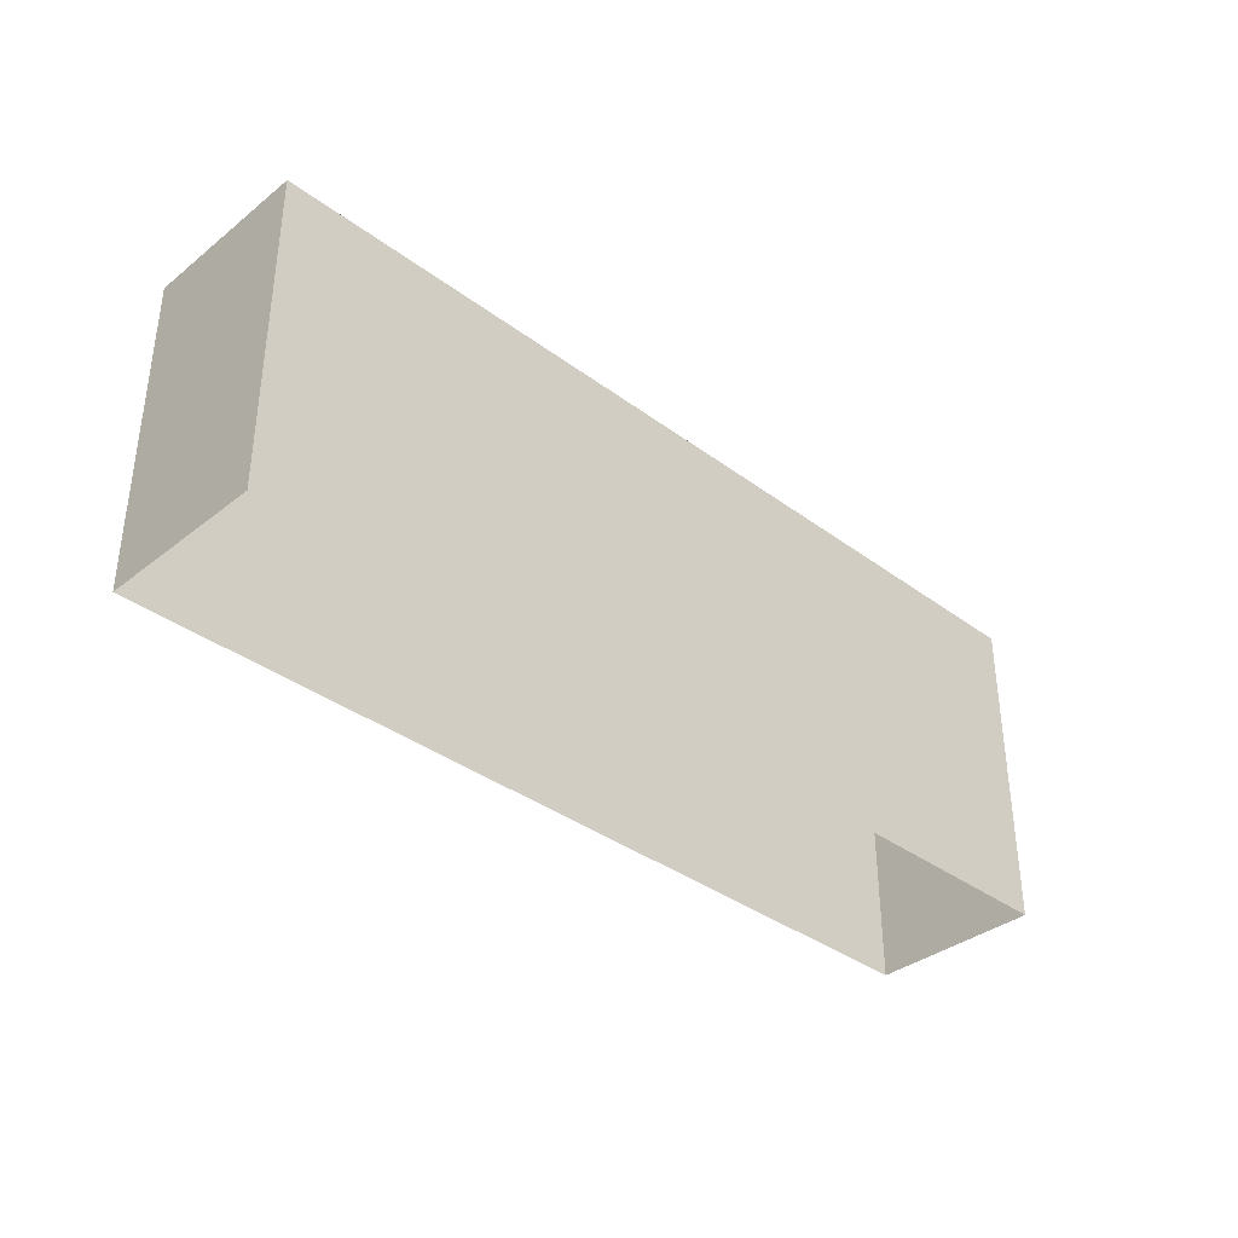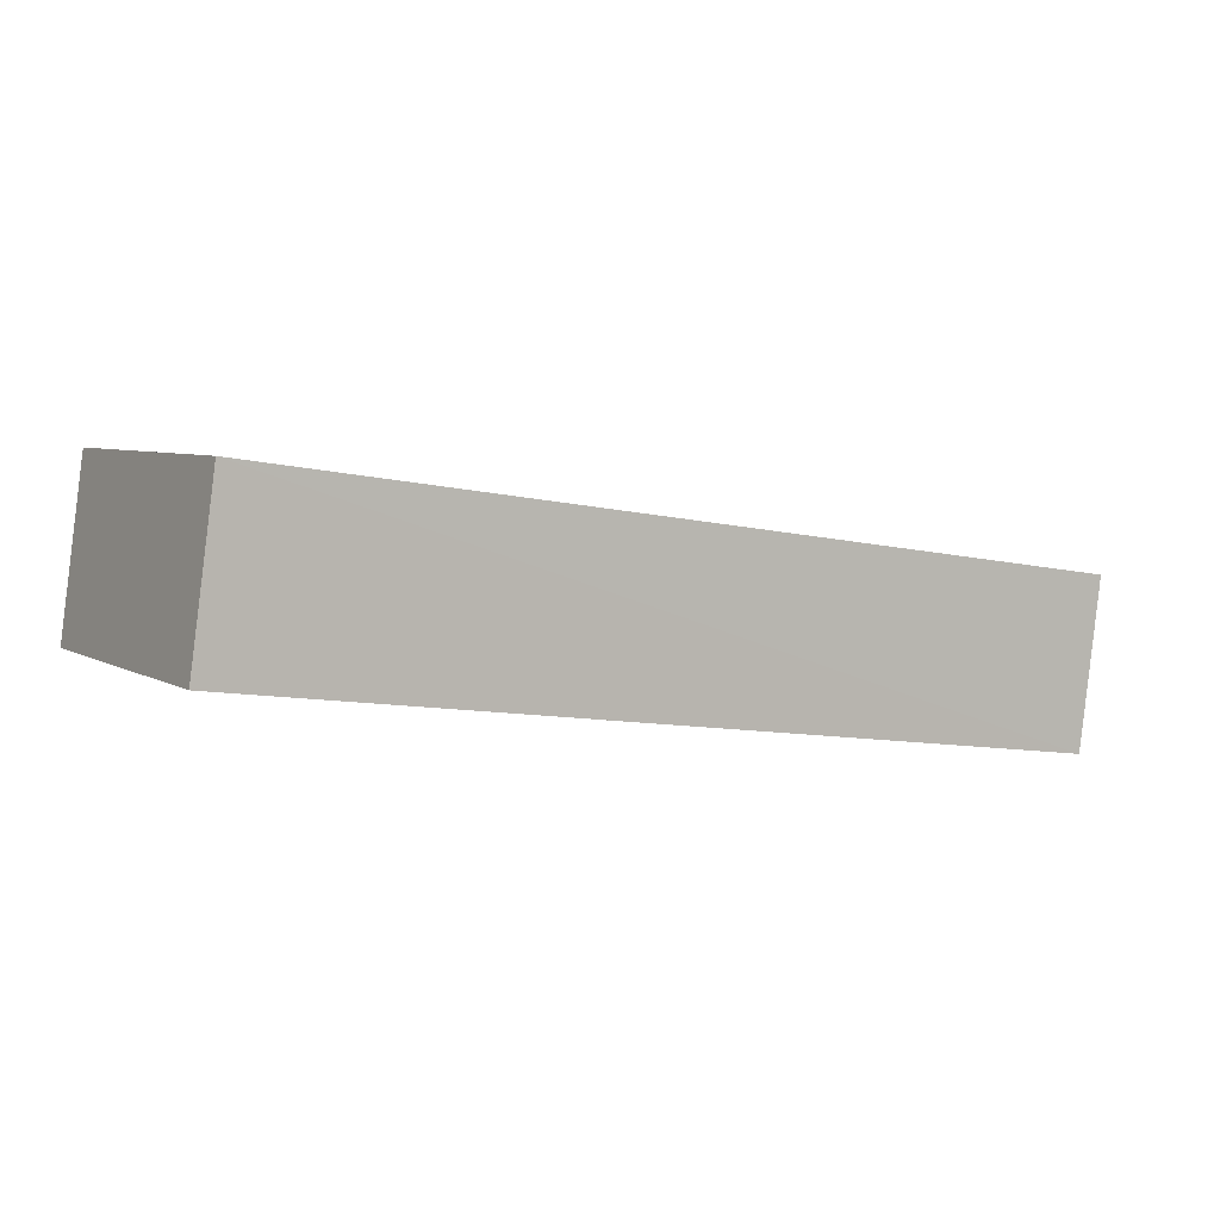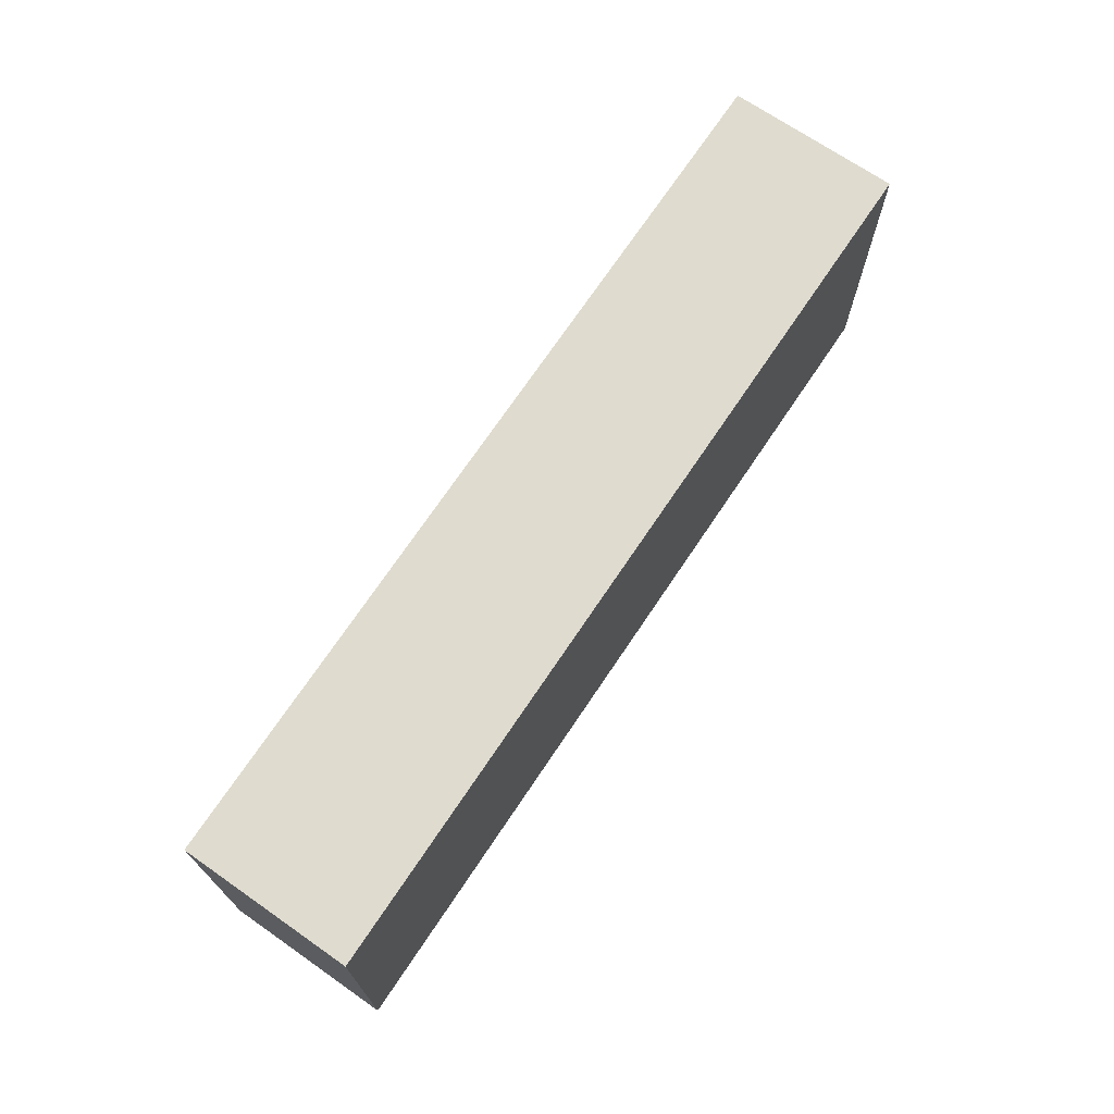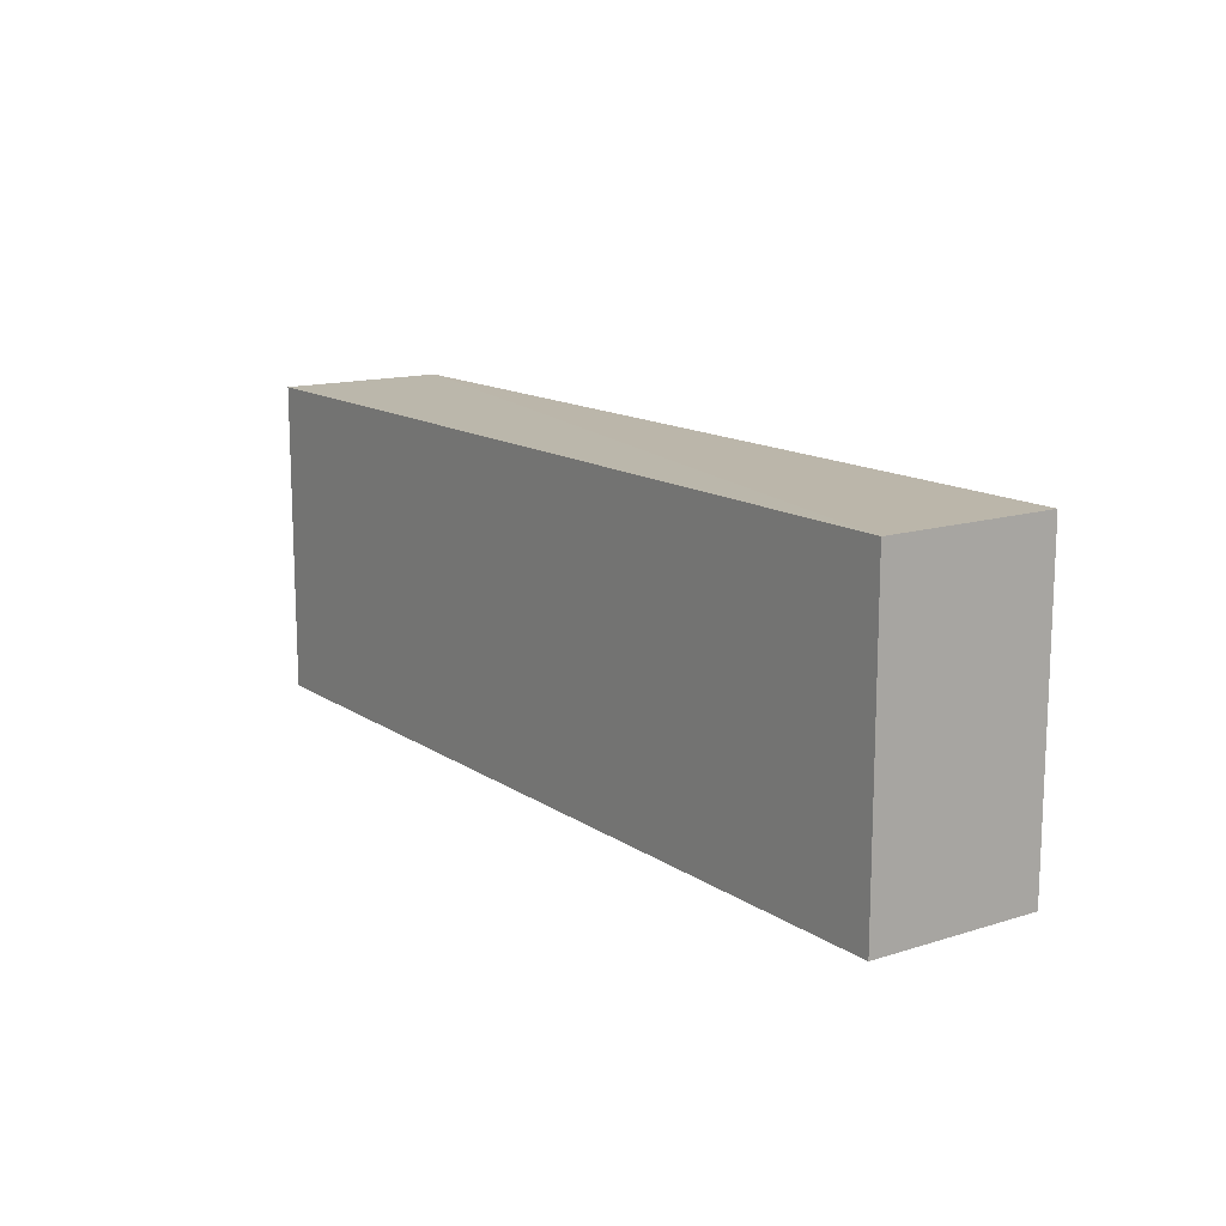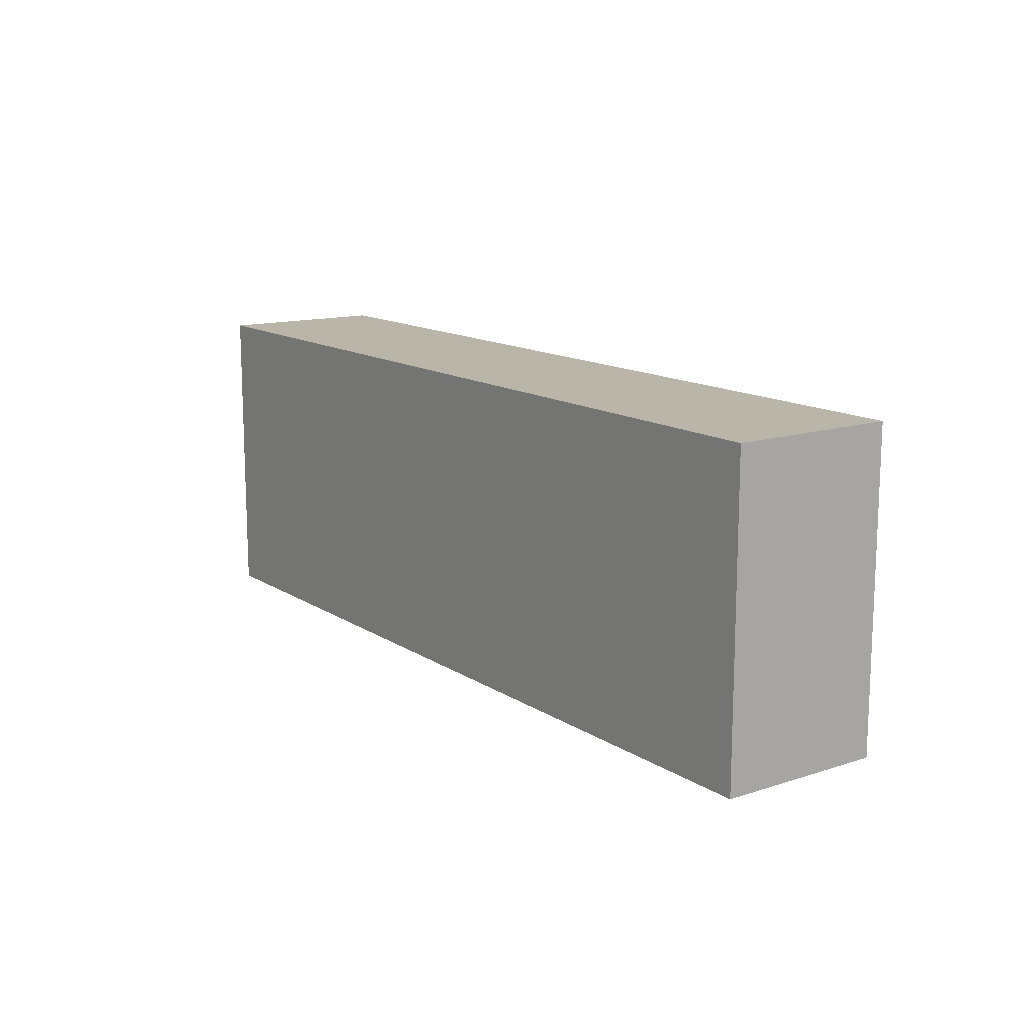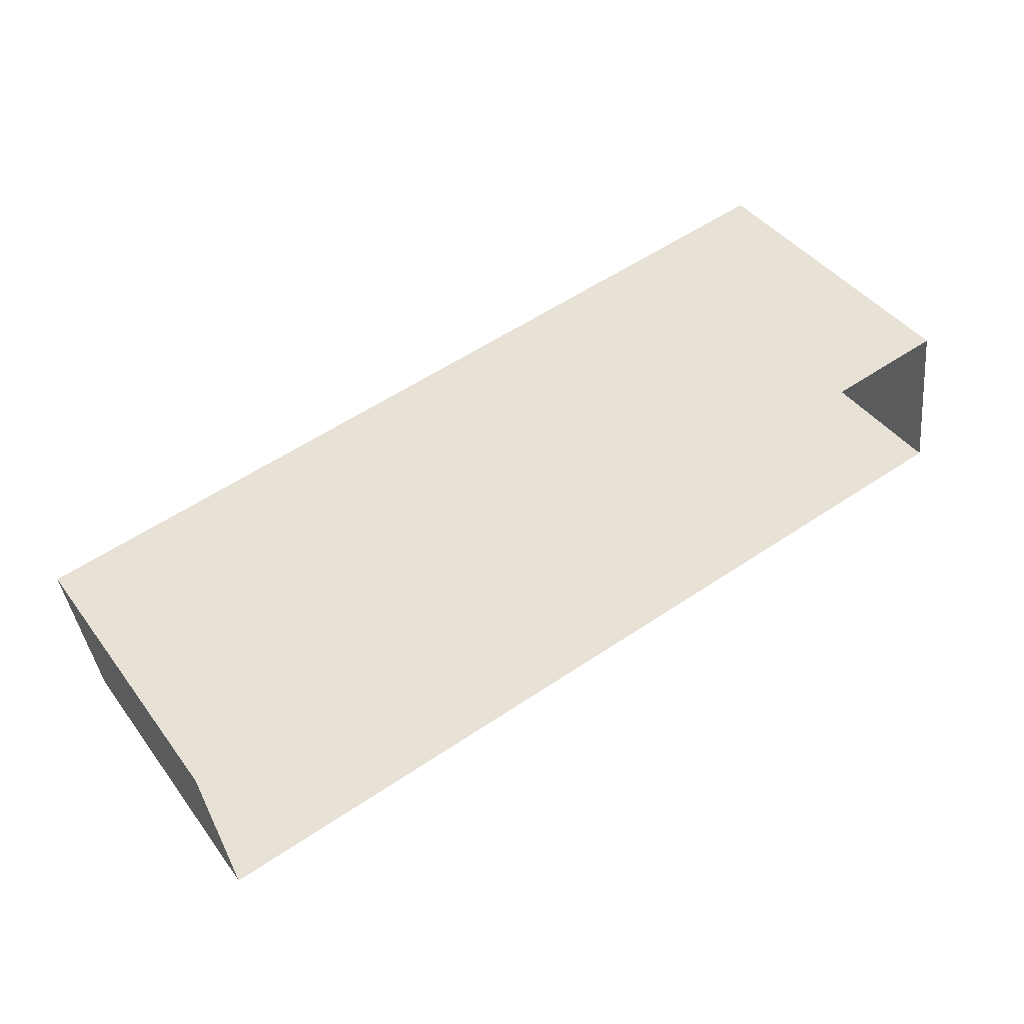
<metadata>
{"format":"obj","ext":"obj","renderer":"f3d","projection":"perspective","resolution":1024,"background":"white","views":[{"elev":-36.1,"azim":127.8,"up":"+Z"},{"elev":5.6,"azim":-31.4,"up":"+Y"},{"elev":70.5,"azim":115.7,"up":"+Z"},{"elev":14.0,"azim":46.9,"up":"+Z"},{"elev":13.5,"azim":46.5,"up":"+Z"},{"elev":42.7,"azim":145.9,"up":"+Y"}]}
</metadata>
<code>
v -3.731e+05 -1.038e+05 29.16
v -3.731e+05 -1.038e+05 29.16
v -3.731e+05 -1.038e+05 29.16
v -3.731e+05 -1.038e+05 29.16
v -3.731e+05 -1.038e+05 31.91
v -3.731e+05 -1.038e+05 31.91
v -3.731e+05 -1.038e+05 31.91
v -3.731e+05 -1.038e+05 31.91
f 1 2 3
f 1 4 2
f 5 6 7
f 5 8 6
f 7 1 3
f 7 6 1
f 7 3 2
f 5 7 2
f 8 2 4
f 8 5 2
f 8 4 1
f 6 8 1

</code>
